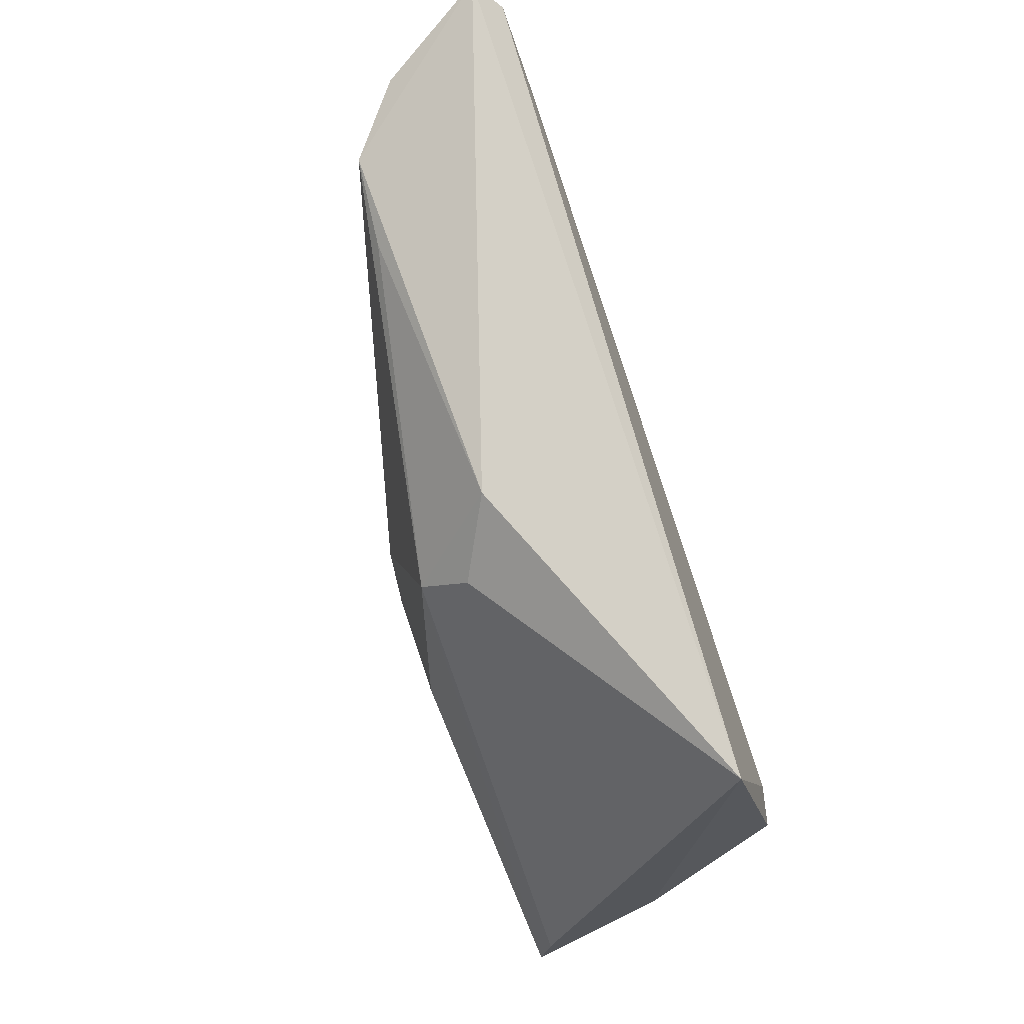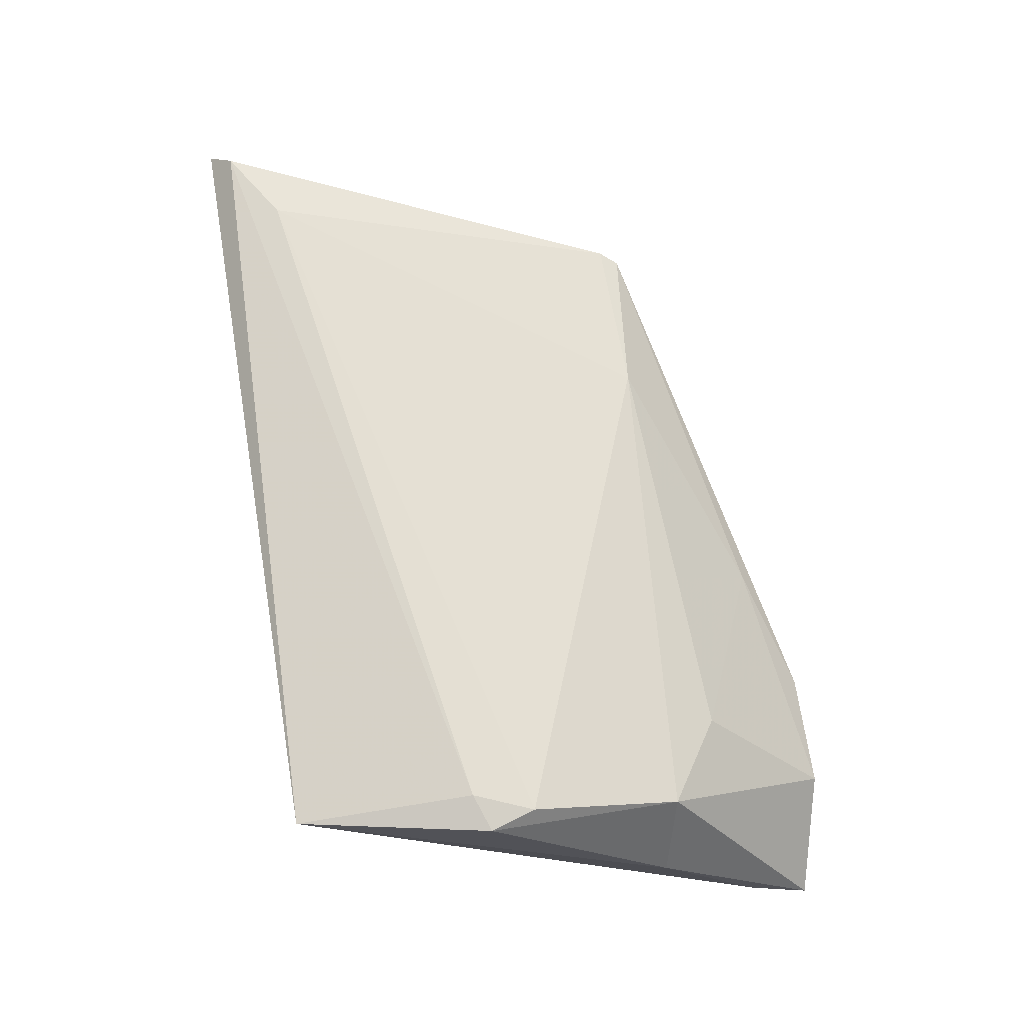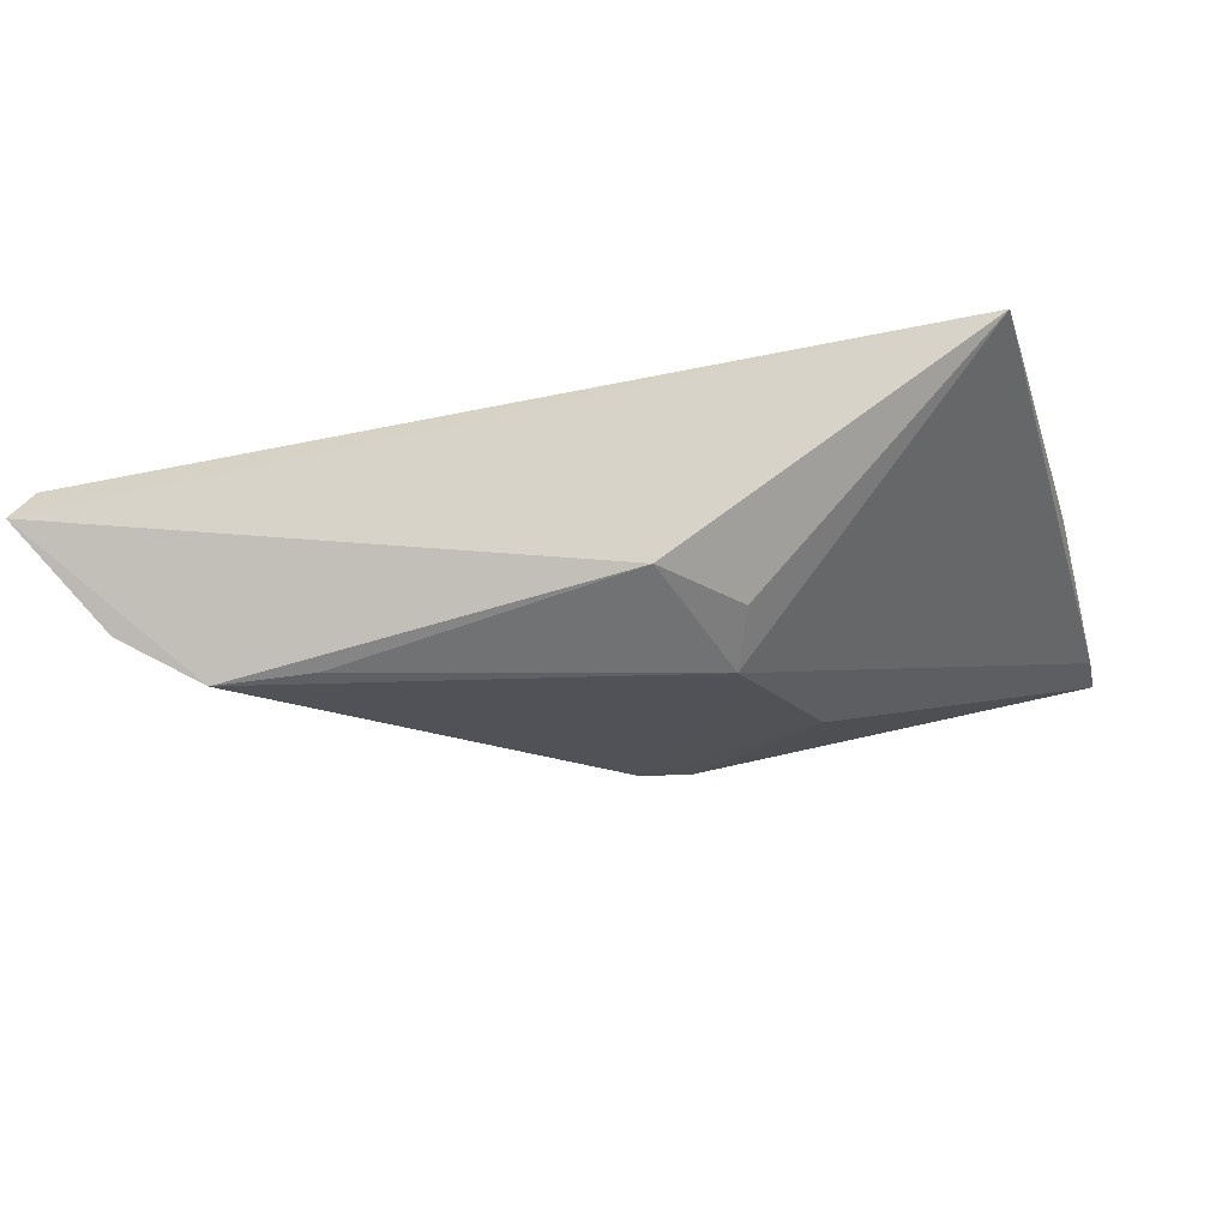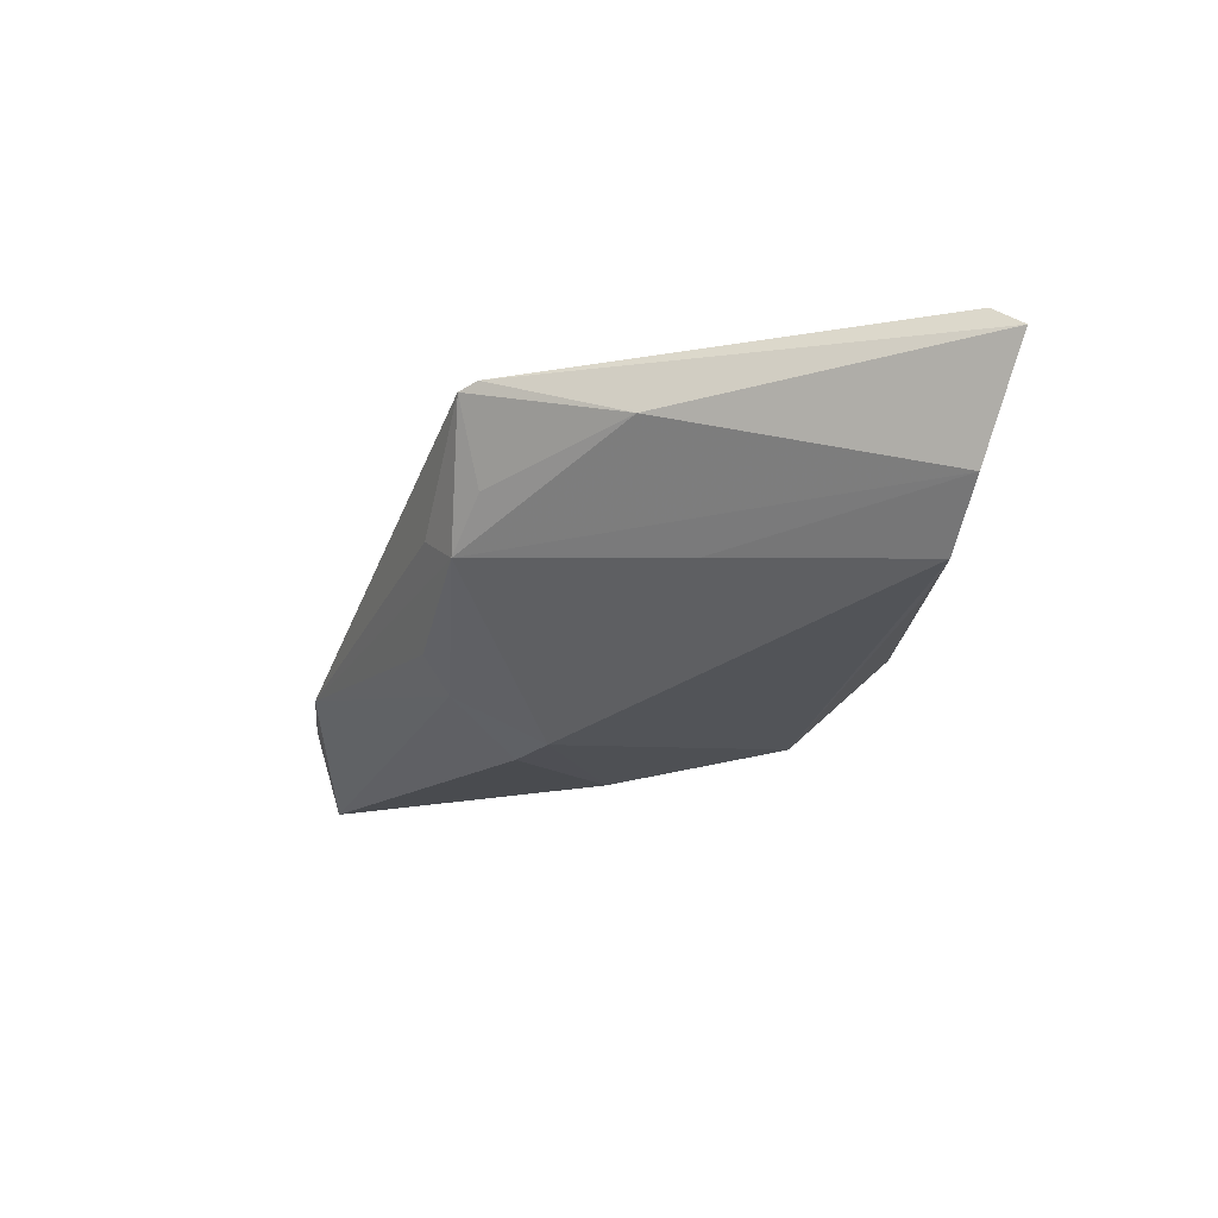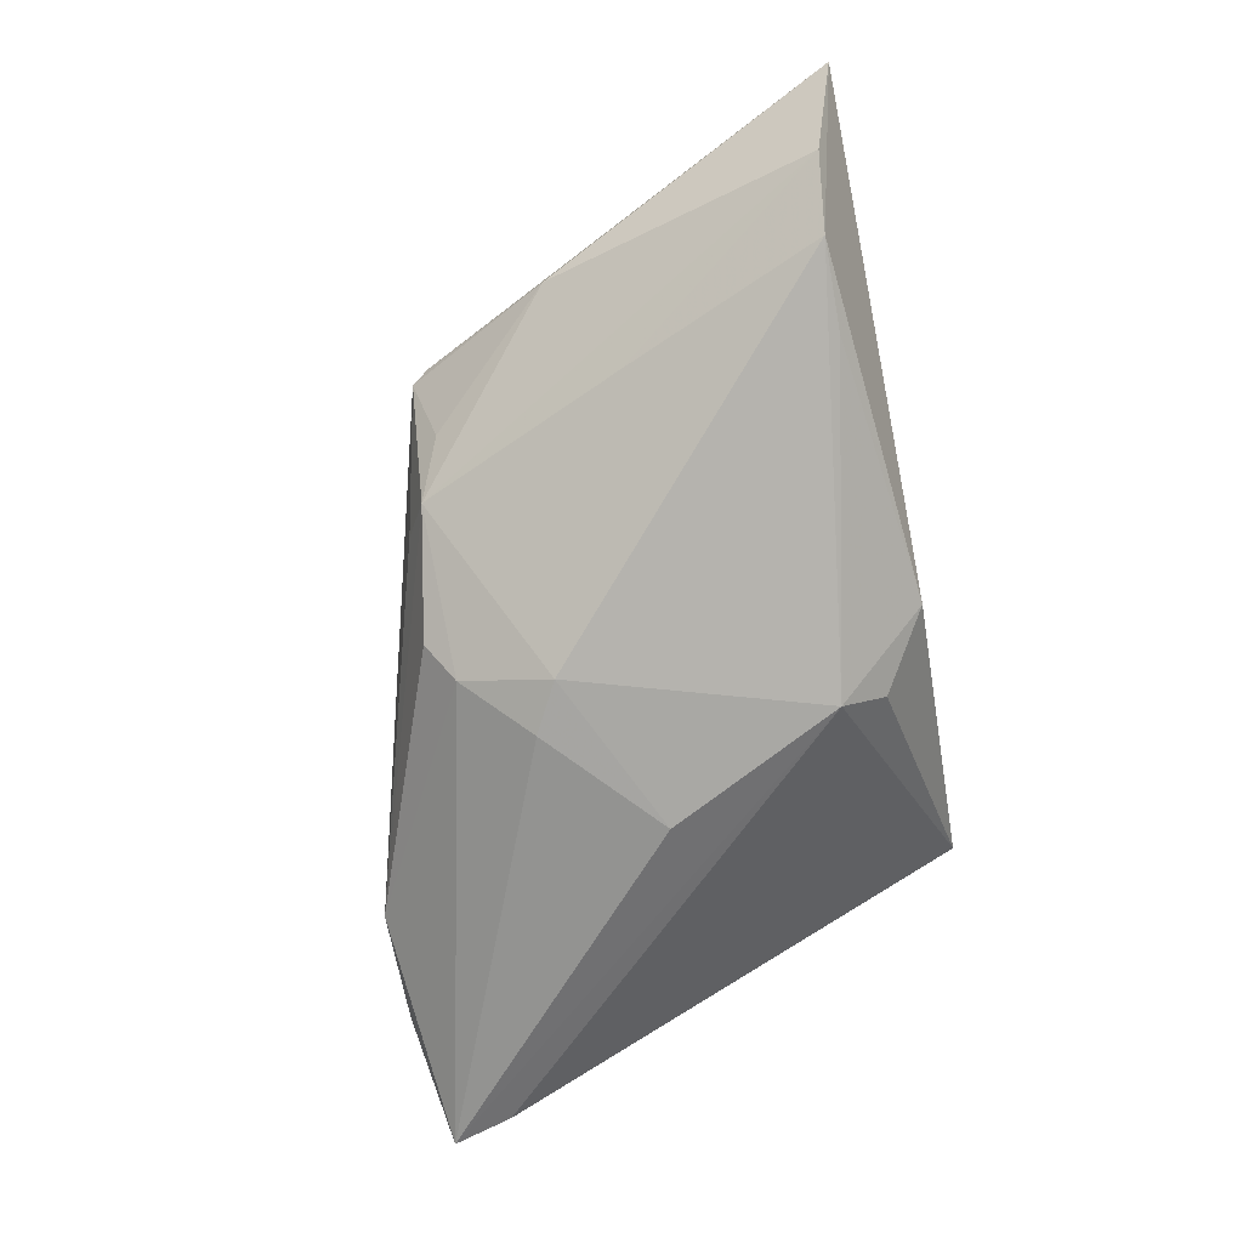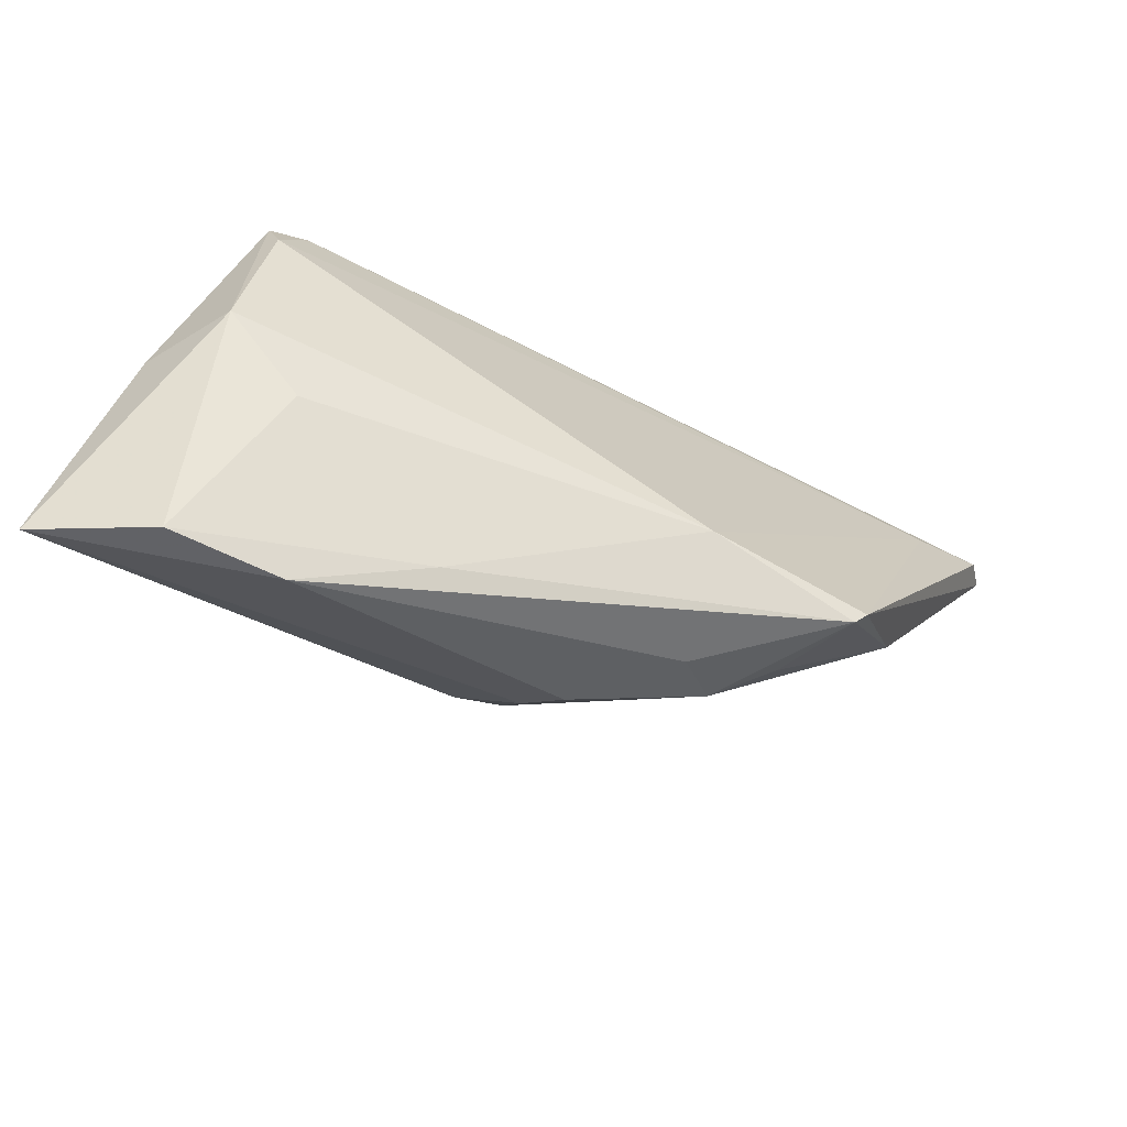
<metadata>
{"format":"obj","ext":"obj","renderer":"f3d","projection":"perspective","resolution":1024,"background":"white","views":[{"elev":79.6,"azim":-108.5,"up":"+Y"},{"elev":66.4,"azim":-99.7,"up":"+Z"},{"elev":75.7,"azim":166.8,"up":"+Y"},{"elev":-16.3,"azim":83.2,"up":"+Z"},{"elev":-69.5,"azim":100.9,"up":"+Z"},{"elev":-71.3,"azim":-28.6,"up":"+Y"}]}
</metadata>
<code>
v 0.008812 -0.0227 -0.008634
v -0.03322 0.007225 0.01302
v -0.002831 0.01657 -0.01471
v 0.02653 -0.01838 0.002569
v -0.02725 -0.02089 0.005601
v -0.04147 -0.01321 -0.0007396
v -0.03587 0.0009812 0.01302
v 0.048 0.0236 -0.001258
v 0.04107 0.02262 -0.007016
v 0.05434 0.02655 0.00991
v -0.04289 -0.02452 -0.01336
v -0.0114 -0.001889 -0.01723
v 0.04329 0.01911 0.01302
v 0.03158 0.001524 -0.004798
v 0.01711 -0.02308 0.0005086
v -0.03199 0.02655 0.00877
v 0.02129 -0.02064 -0.002374
v 0.002774 0.02632 -0.006121
v -0.02077 -0.03368 -0.006475
v 0.05182 0.024 0.01242
v 0.02995 -0.02077 0.01115
v 0.03119 -0.01892 0.01192
v 0.006028 -0.009873 -0.01687
v -0.008687 -0.0292 -0.0002438
v 0.03898 -0.005063 0.006307
v 0.005767 -0.01983 -0.01208
v -0.03723 0.005825 0.01233
v 0.0007703 -0.0127 -0.01735
v -0.03261 -0.03348 -0.007315
v -0.004603 0.02124 -0.01018
v 0.03177 0.02247 -0.007917
v -0.03643 -0.01483 0.008289
v 0.01377 -0.01893 0.01218
v -0.04397 -0.03066 -0.01482
f 18 16 10
f 18 30 16
f 9 18 10
f 9 14 23
f 10 16 20
f 16 2 20
f 20 22 10
f 6 11 34
f 16 11 6
f 34 32 6
f 26 19 34
f 1 19 26
f 17 19 1
f 23 14 17
f 17 26 23
f 1 26 17
f 8 9 10
f 14 9 8
f 8 17 14
f 3 9 23
f 23 12 3
f 30 18 3
f 16 30 3
f 3 11 16
f 34 11 3
f 3 12 34
f 13 20 2
f 22 20 13
f 27 6 32
f 27 2 16
f 16 6 27
f 28 26 34
f 23 26 28
f 34 12 28
f 28 12 23
f 21 19 15
f 15 17 21
f 19 17 15
f 17 8 25
f 25 8 10
f 10 22 25
f 25 22 21
f 18 9 31
f 31 3 18
f 9 3 31
f 2 27 7
f 7 27 32
f 7 13 2
f 32 5 33
f 21 22 33
f 33 7 32
f 22 13 33
f 13 7 33
f 21 17 4
f 4 25 21
f 17 25 4
f 24 33 5
f 24 19 21
f 21 33 24
f 19 24 29
f 29 24 5
f 29 5 32
f 34 19 29
f 29 32 34

</code>
